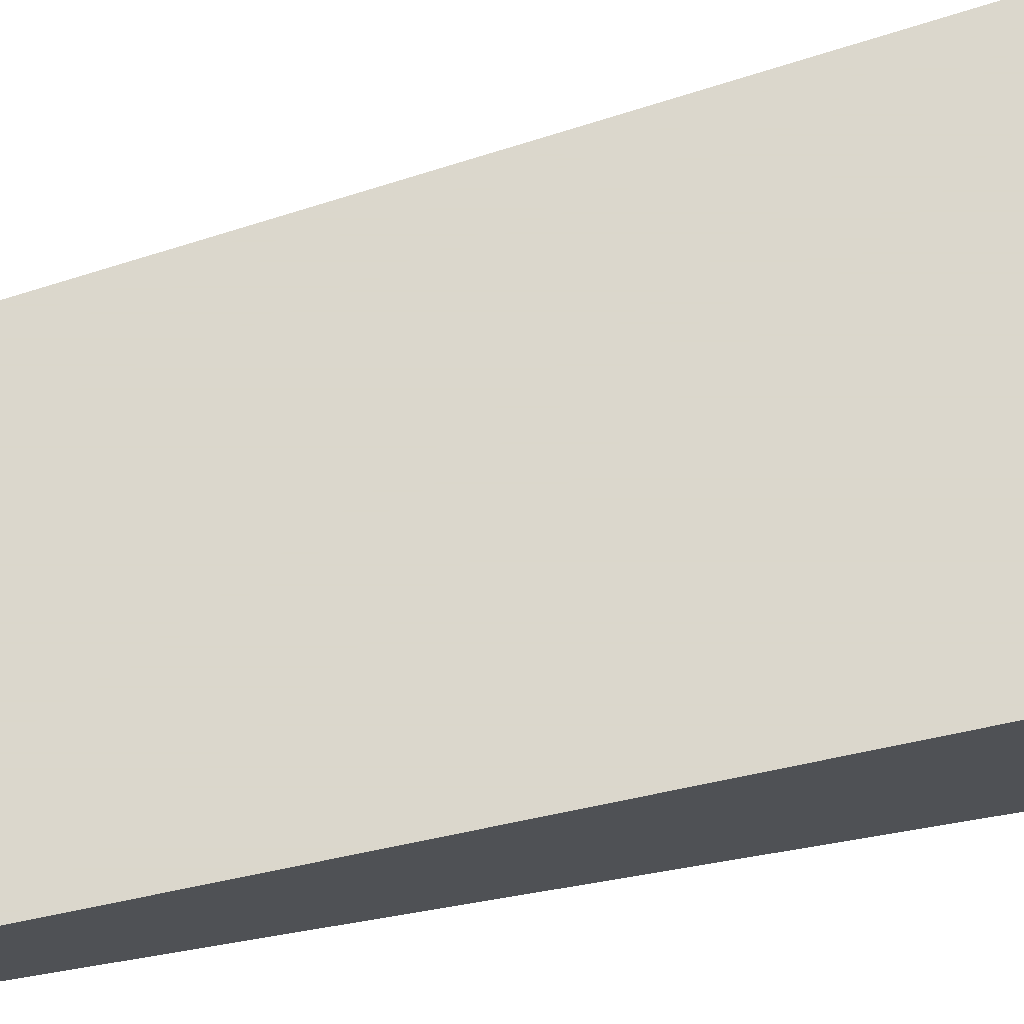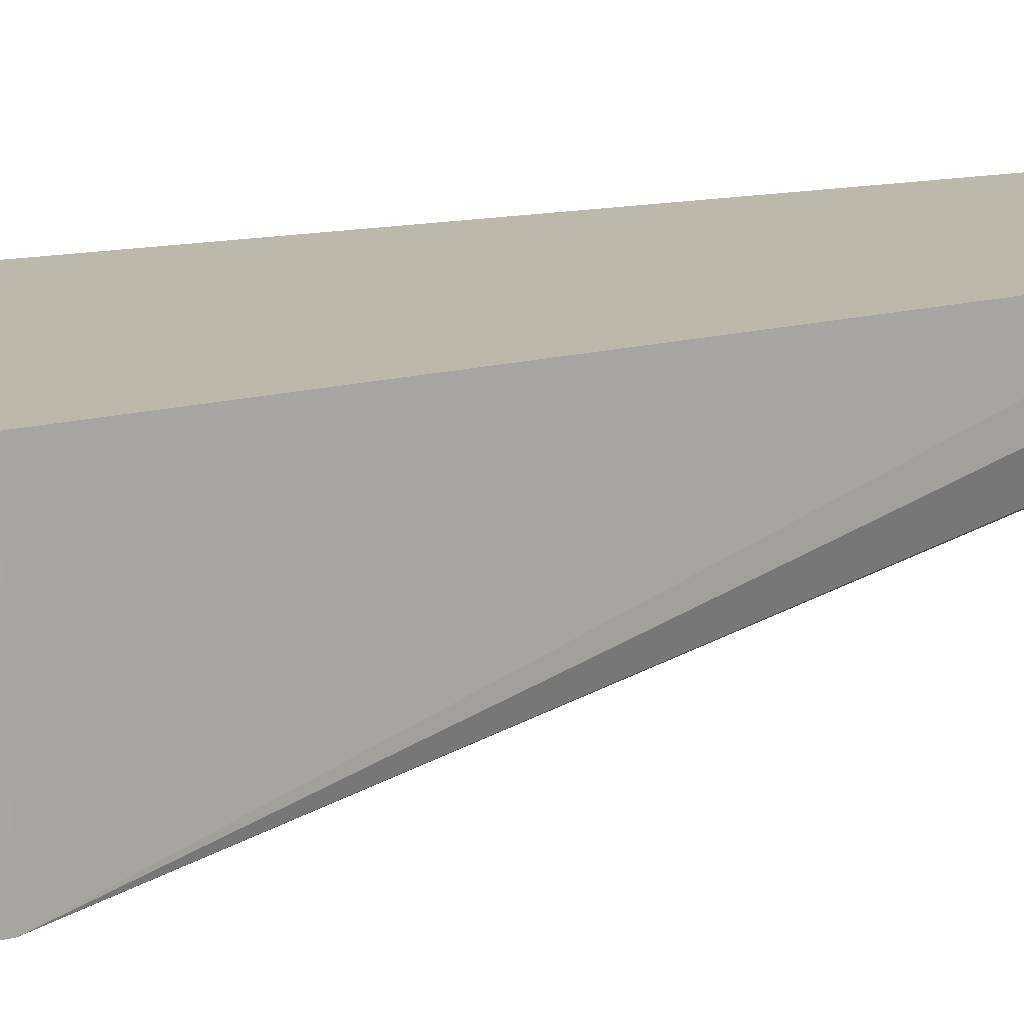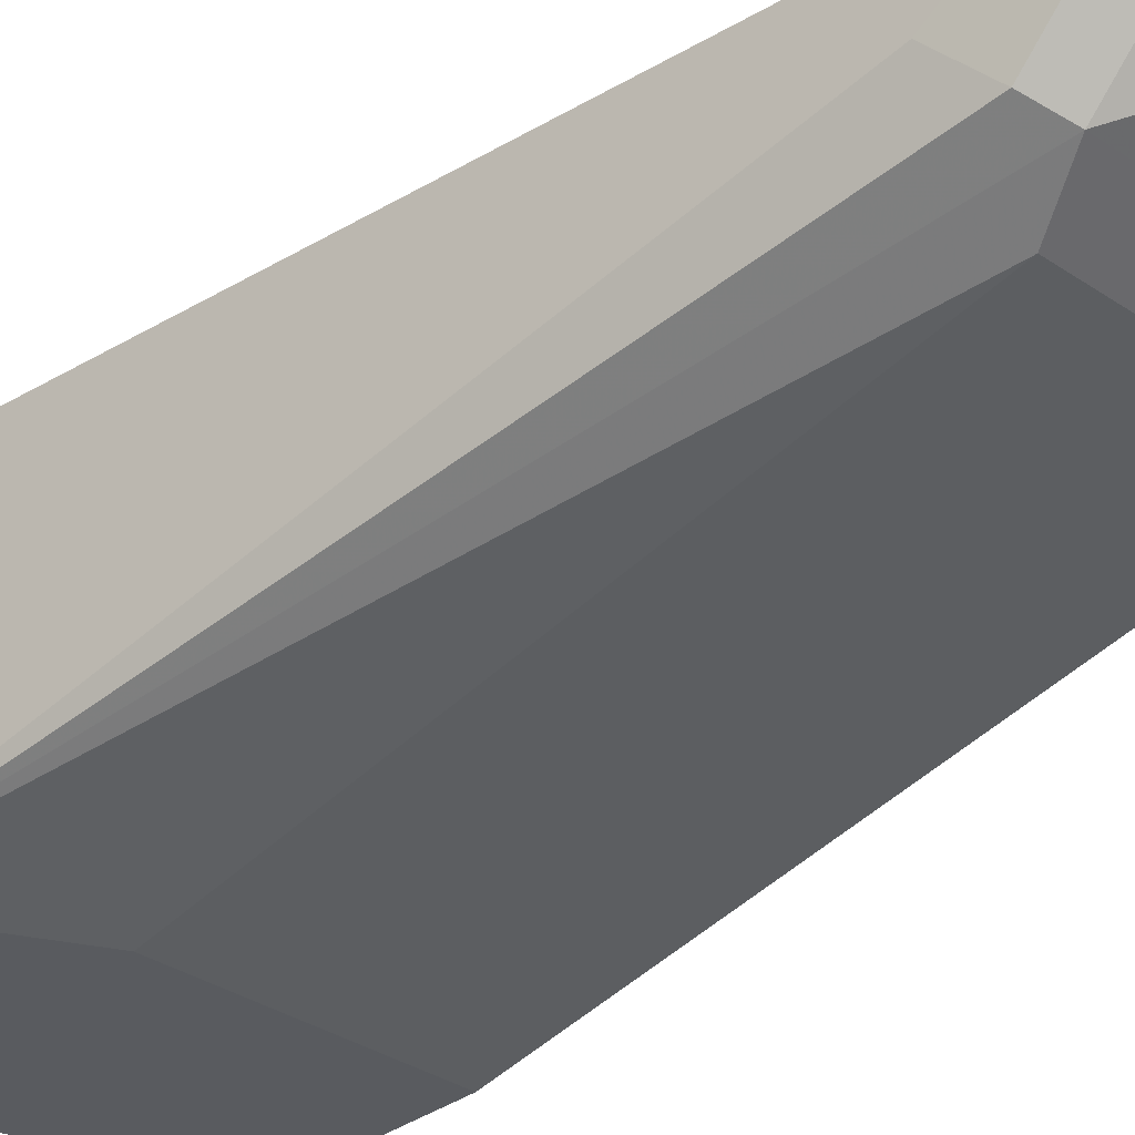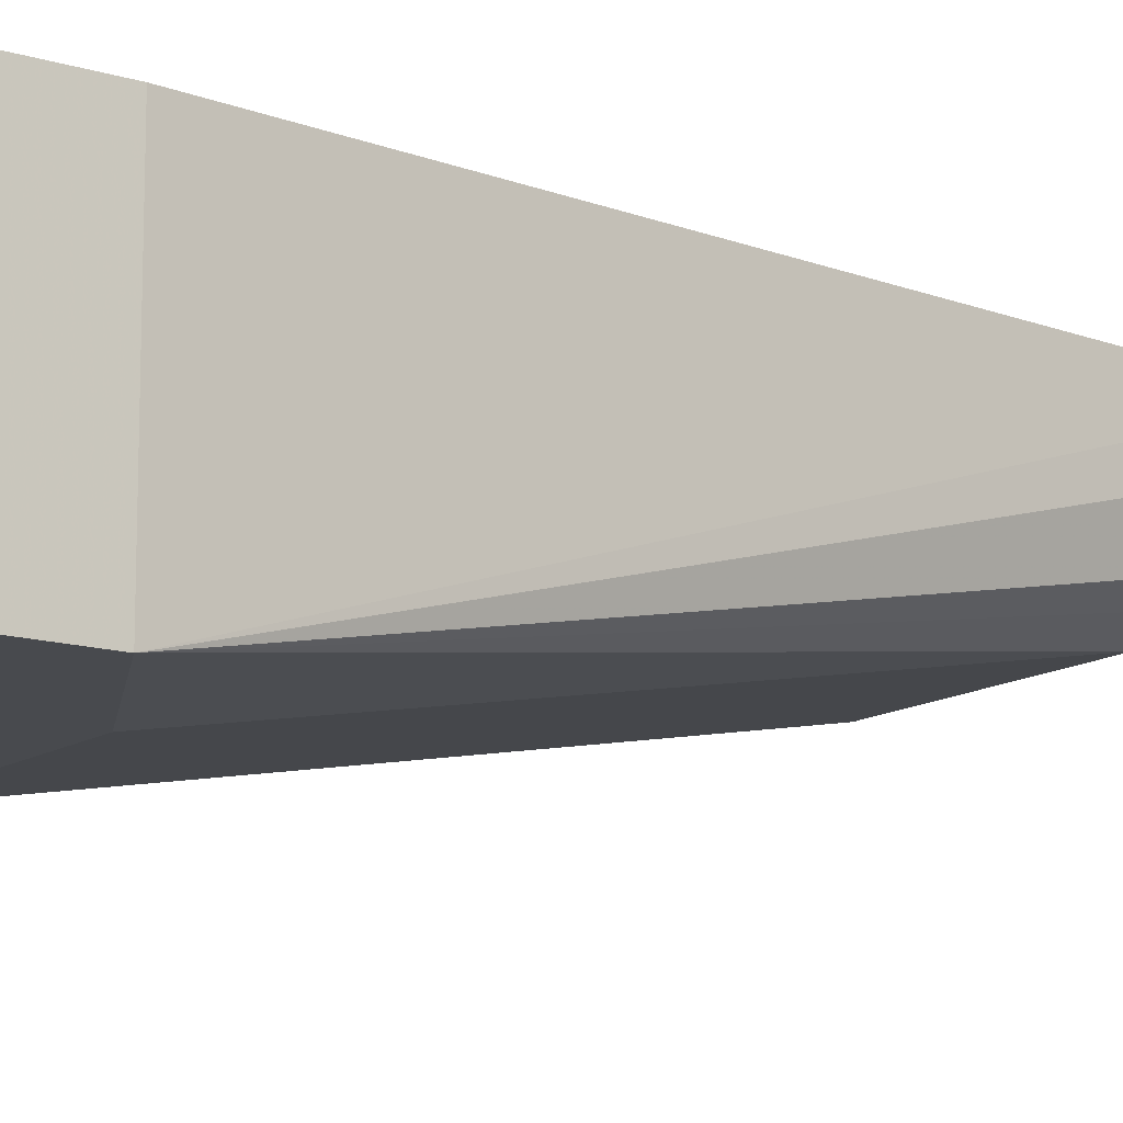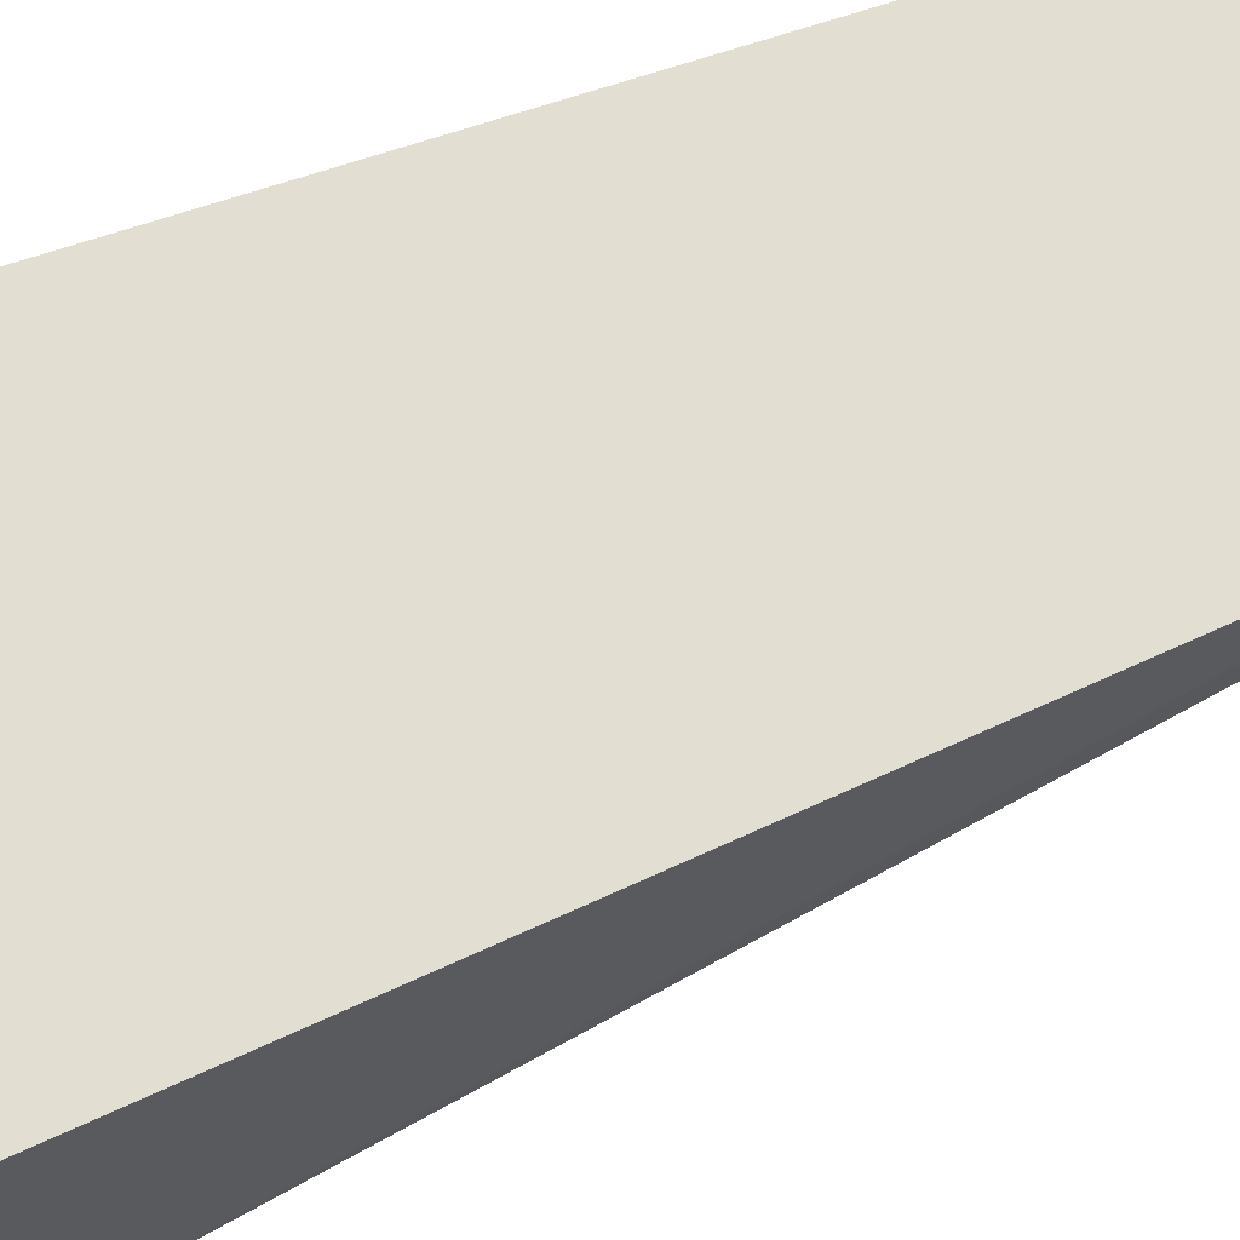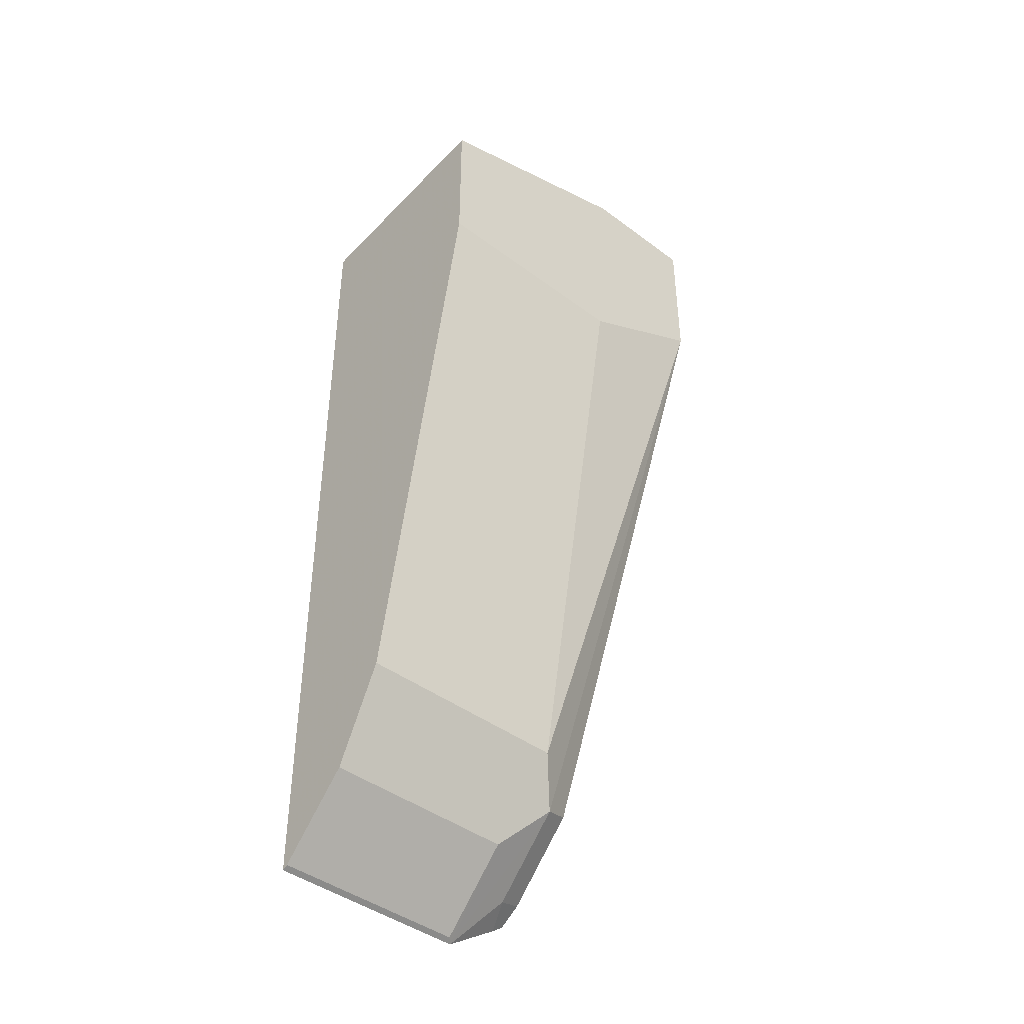
<metadata>
{"format":"obj","ext":"obj","renderer":"f3d","projection":"perspective","resolution":1024,"background":"white","views":[{"elev":73.4,"azim":-101.6,"up":"+Y"},{"elev":14.6,"azim":64.8,"up":"+Y"},{"elev":-32.3,"azim":136.2,"up":"+Y"},{"elev":-13.2,"azim":54.9,"up":"+Y"},{"elev":67.5,"azim":71.4,"up":"+Y"},{"elev":-43.2,"azim":-41.5,"up":"+Z"}]}
</metadata>
<code>
v 0.1604 -0.5608 -0.2496
v 0.1604 -0.4578 -0.257
v 0.1038 -0.5608 -0.2496
v 0.1604 -0.5608 -0.3213
v 0.09636 -0.4578 -0.257
v 0.1604 -0.4578 -0.3213
v 0.07909 -0.5608 -0.257
v 0.1392 -0.5608 -0.3319
v 0.09636 -0.5139 -0.6103
v 0.1071 -0.5032 -0.6317
v 0.1204 -0.4979 -0.6263
v 0.1285 -0.4818 -0.6103
v 0.1254 -0.4578 -0.6424
v -0.002439 -0.4578 -0.2891
v -0.002439 -0.5608 -0.2817
v 0.09636 -0.5608 -0.3533
v -0.002439 -0.5139 -0.6103
v -0.002439 -0.5032 -0.6317
v 0.08564 -0.4925 -0.6531
v 0.08824 -0.4578 -0.6865
v 0.1071 -0.4711 -0.6638
v 0.1204 -0.4658 -0.6584
v 0.1244 -0.4578 -0.6505
v -0.002439 -0.4578 -0.6865
v -0.002439 -0.5608 -0.3533
v -0.002439 -0.4925 -0.6531
v 0.08564 -0.4604 -0.6852
v 0.1129 -0.4578 -0.6705
v 0.1185 -0.4578 -0.6664
v -0.002439 -0.4604 -0.6852
f 12 23 13
f 11 22 12
f 10 22 11
f 10 21 22
f 10 26 19
f 10 19 20
f 10 18 26
f 9 25 17
f 9 16 25
f 14 24 30
f 10 20 21
f 14 30 26
f 19 27 20
f 14 18 17
f 14 17 25
f 14 25 15
f 19 26 30
f 19 30 27
f 20 28 21
f 20 27 30
f 20 30 24
f 21 28 29
f 21 29 22
f 22 29 23
f 9 18 10
f 14 26 18
f 9 17 18
f 12 22 23
f 5 15 7
f 1 2 5
f 1 5 3
f 1 3 7
f 1 7 15
f 1 15 25
f 1 25 16
f 1 8 4
f 1 4 6
f 1 6 2
f 2 6 13
f 2 13 23
f 2 23 29
f 2 29 28
f 1 16 8
f 2 20 24
f 2 28 20
f 5 14 15
f 4 13 6
f 4 12 13
f 4 10 11
f 4 9 10
f 4 11 12
f 4 8 9
f 3 5 7
f 2 14 5
f 2 24 14
f 8 16 9

</code>
